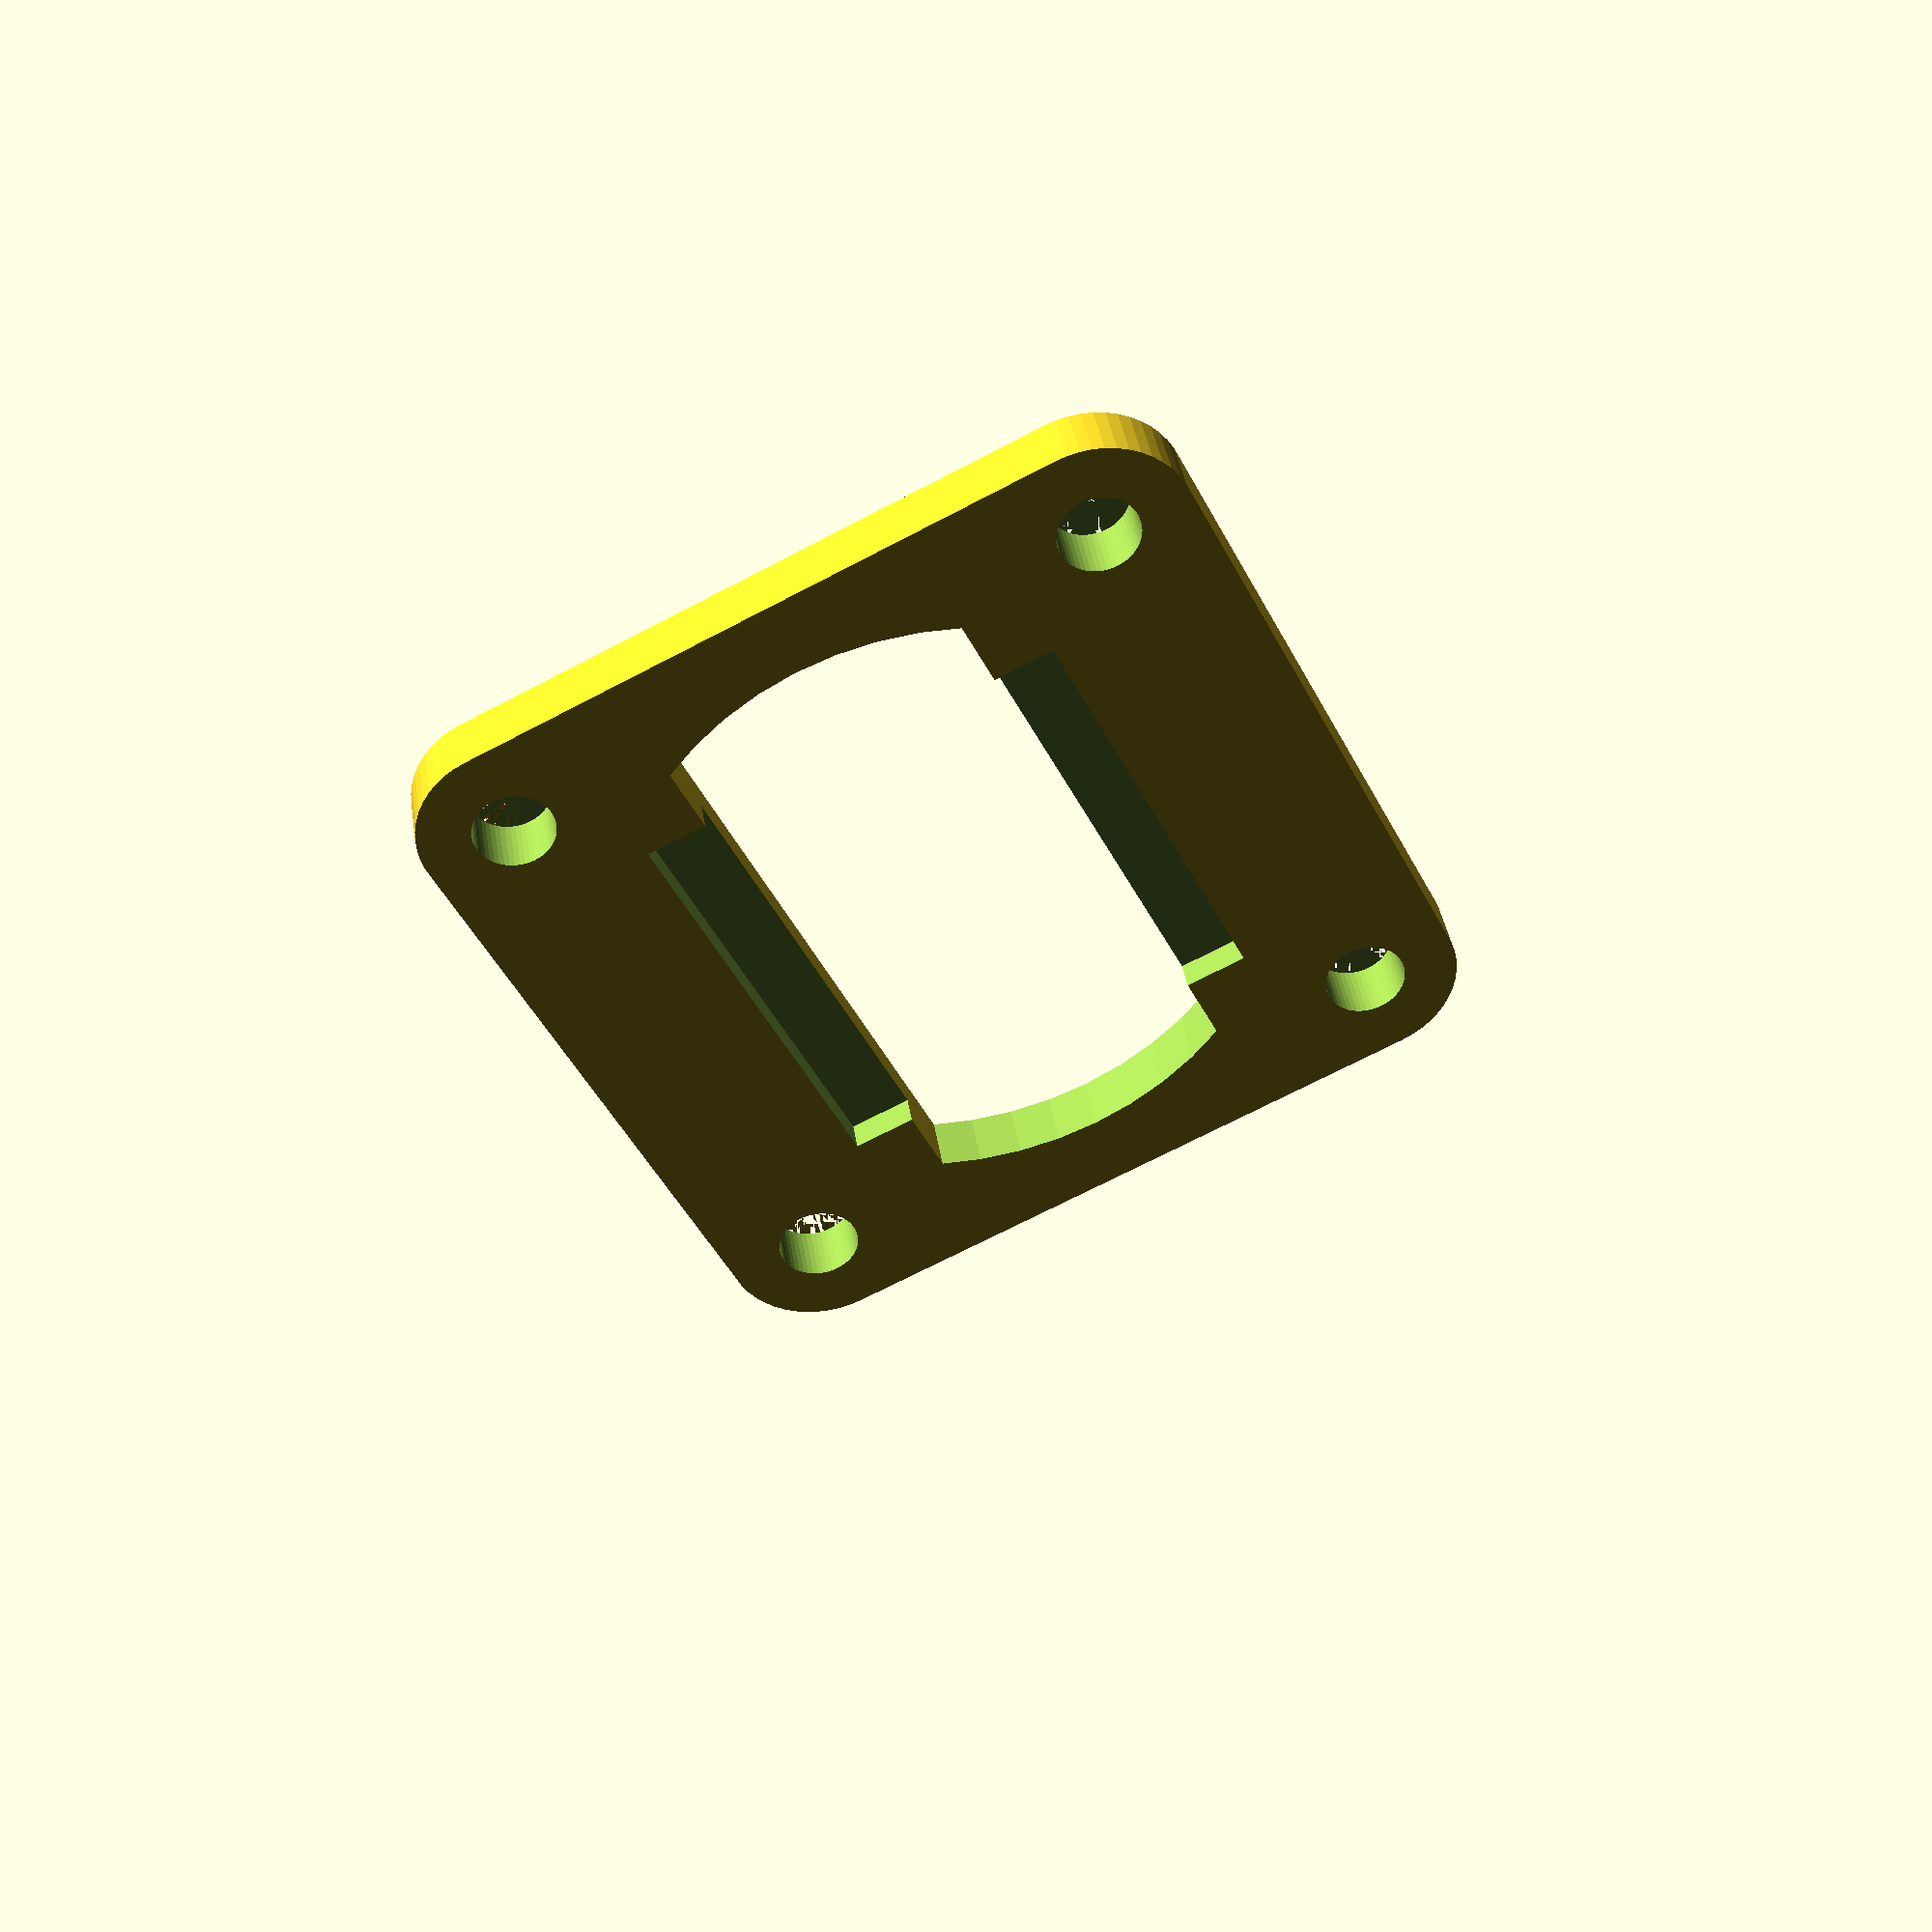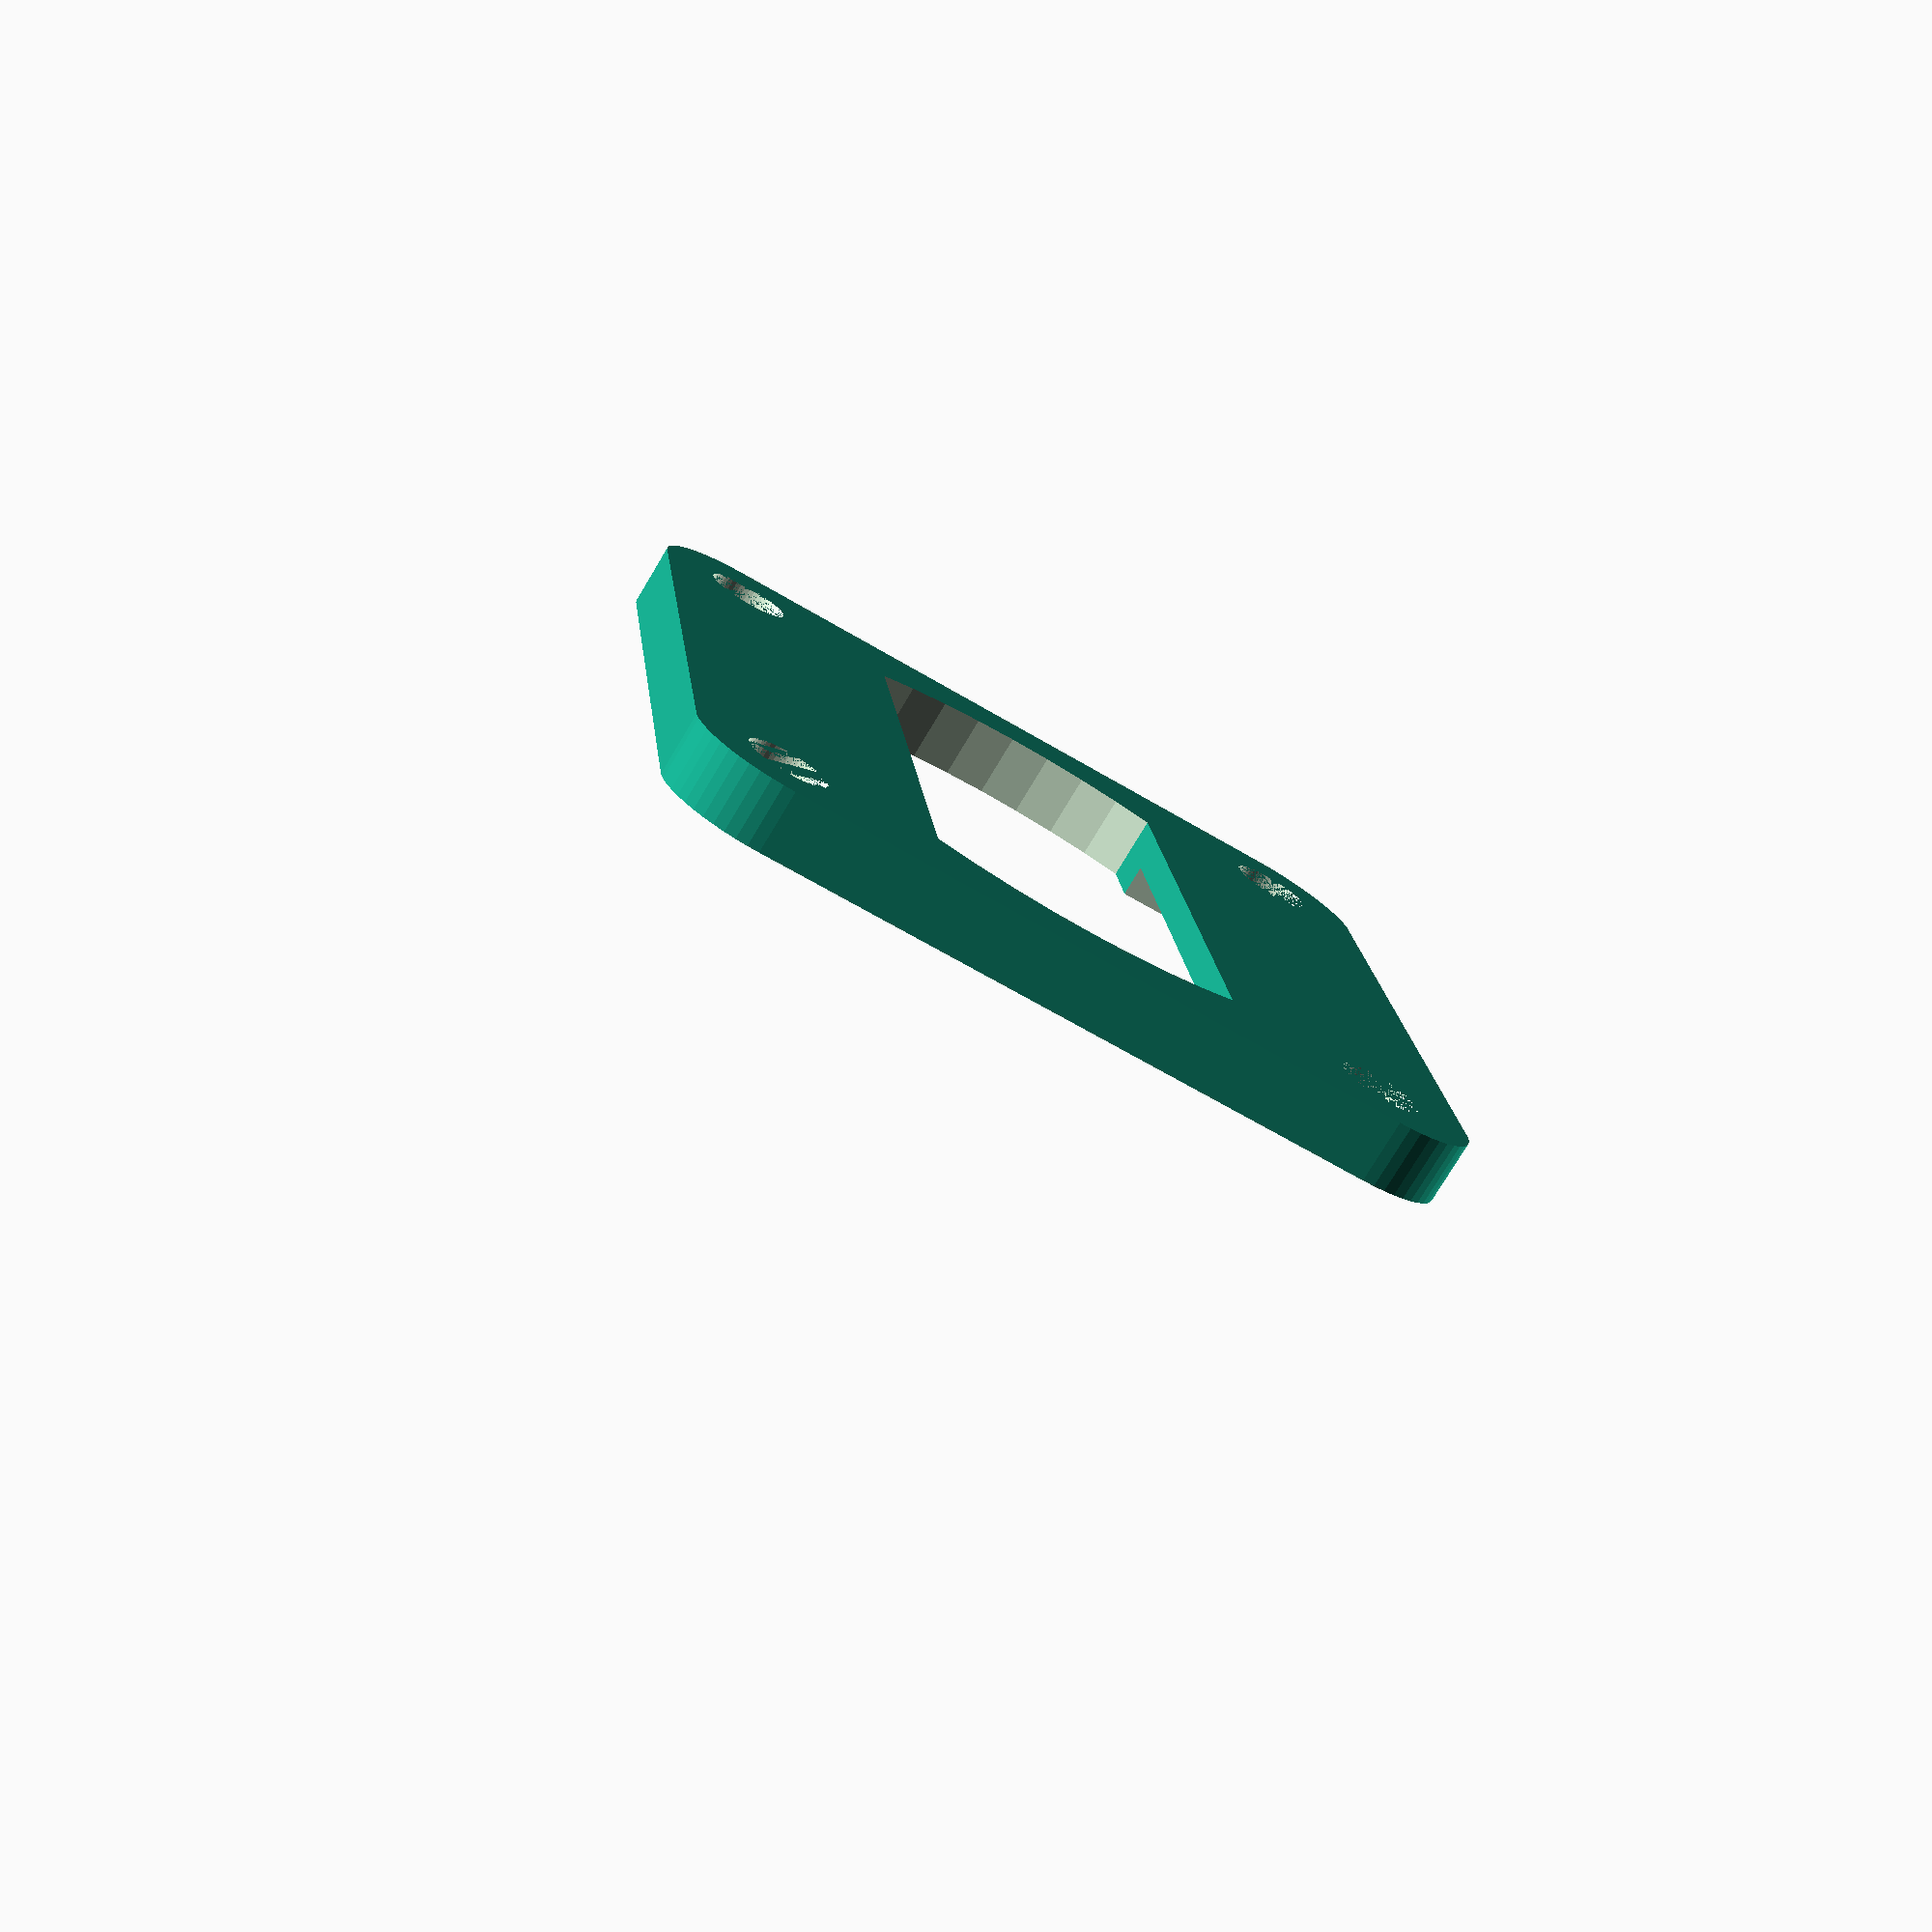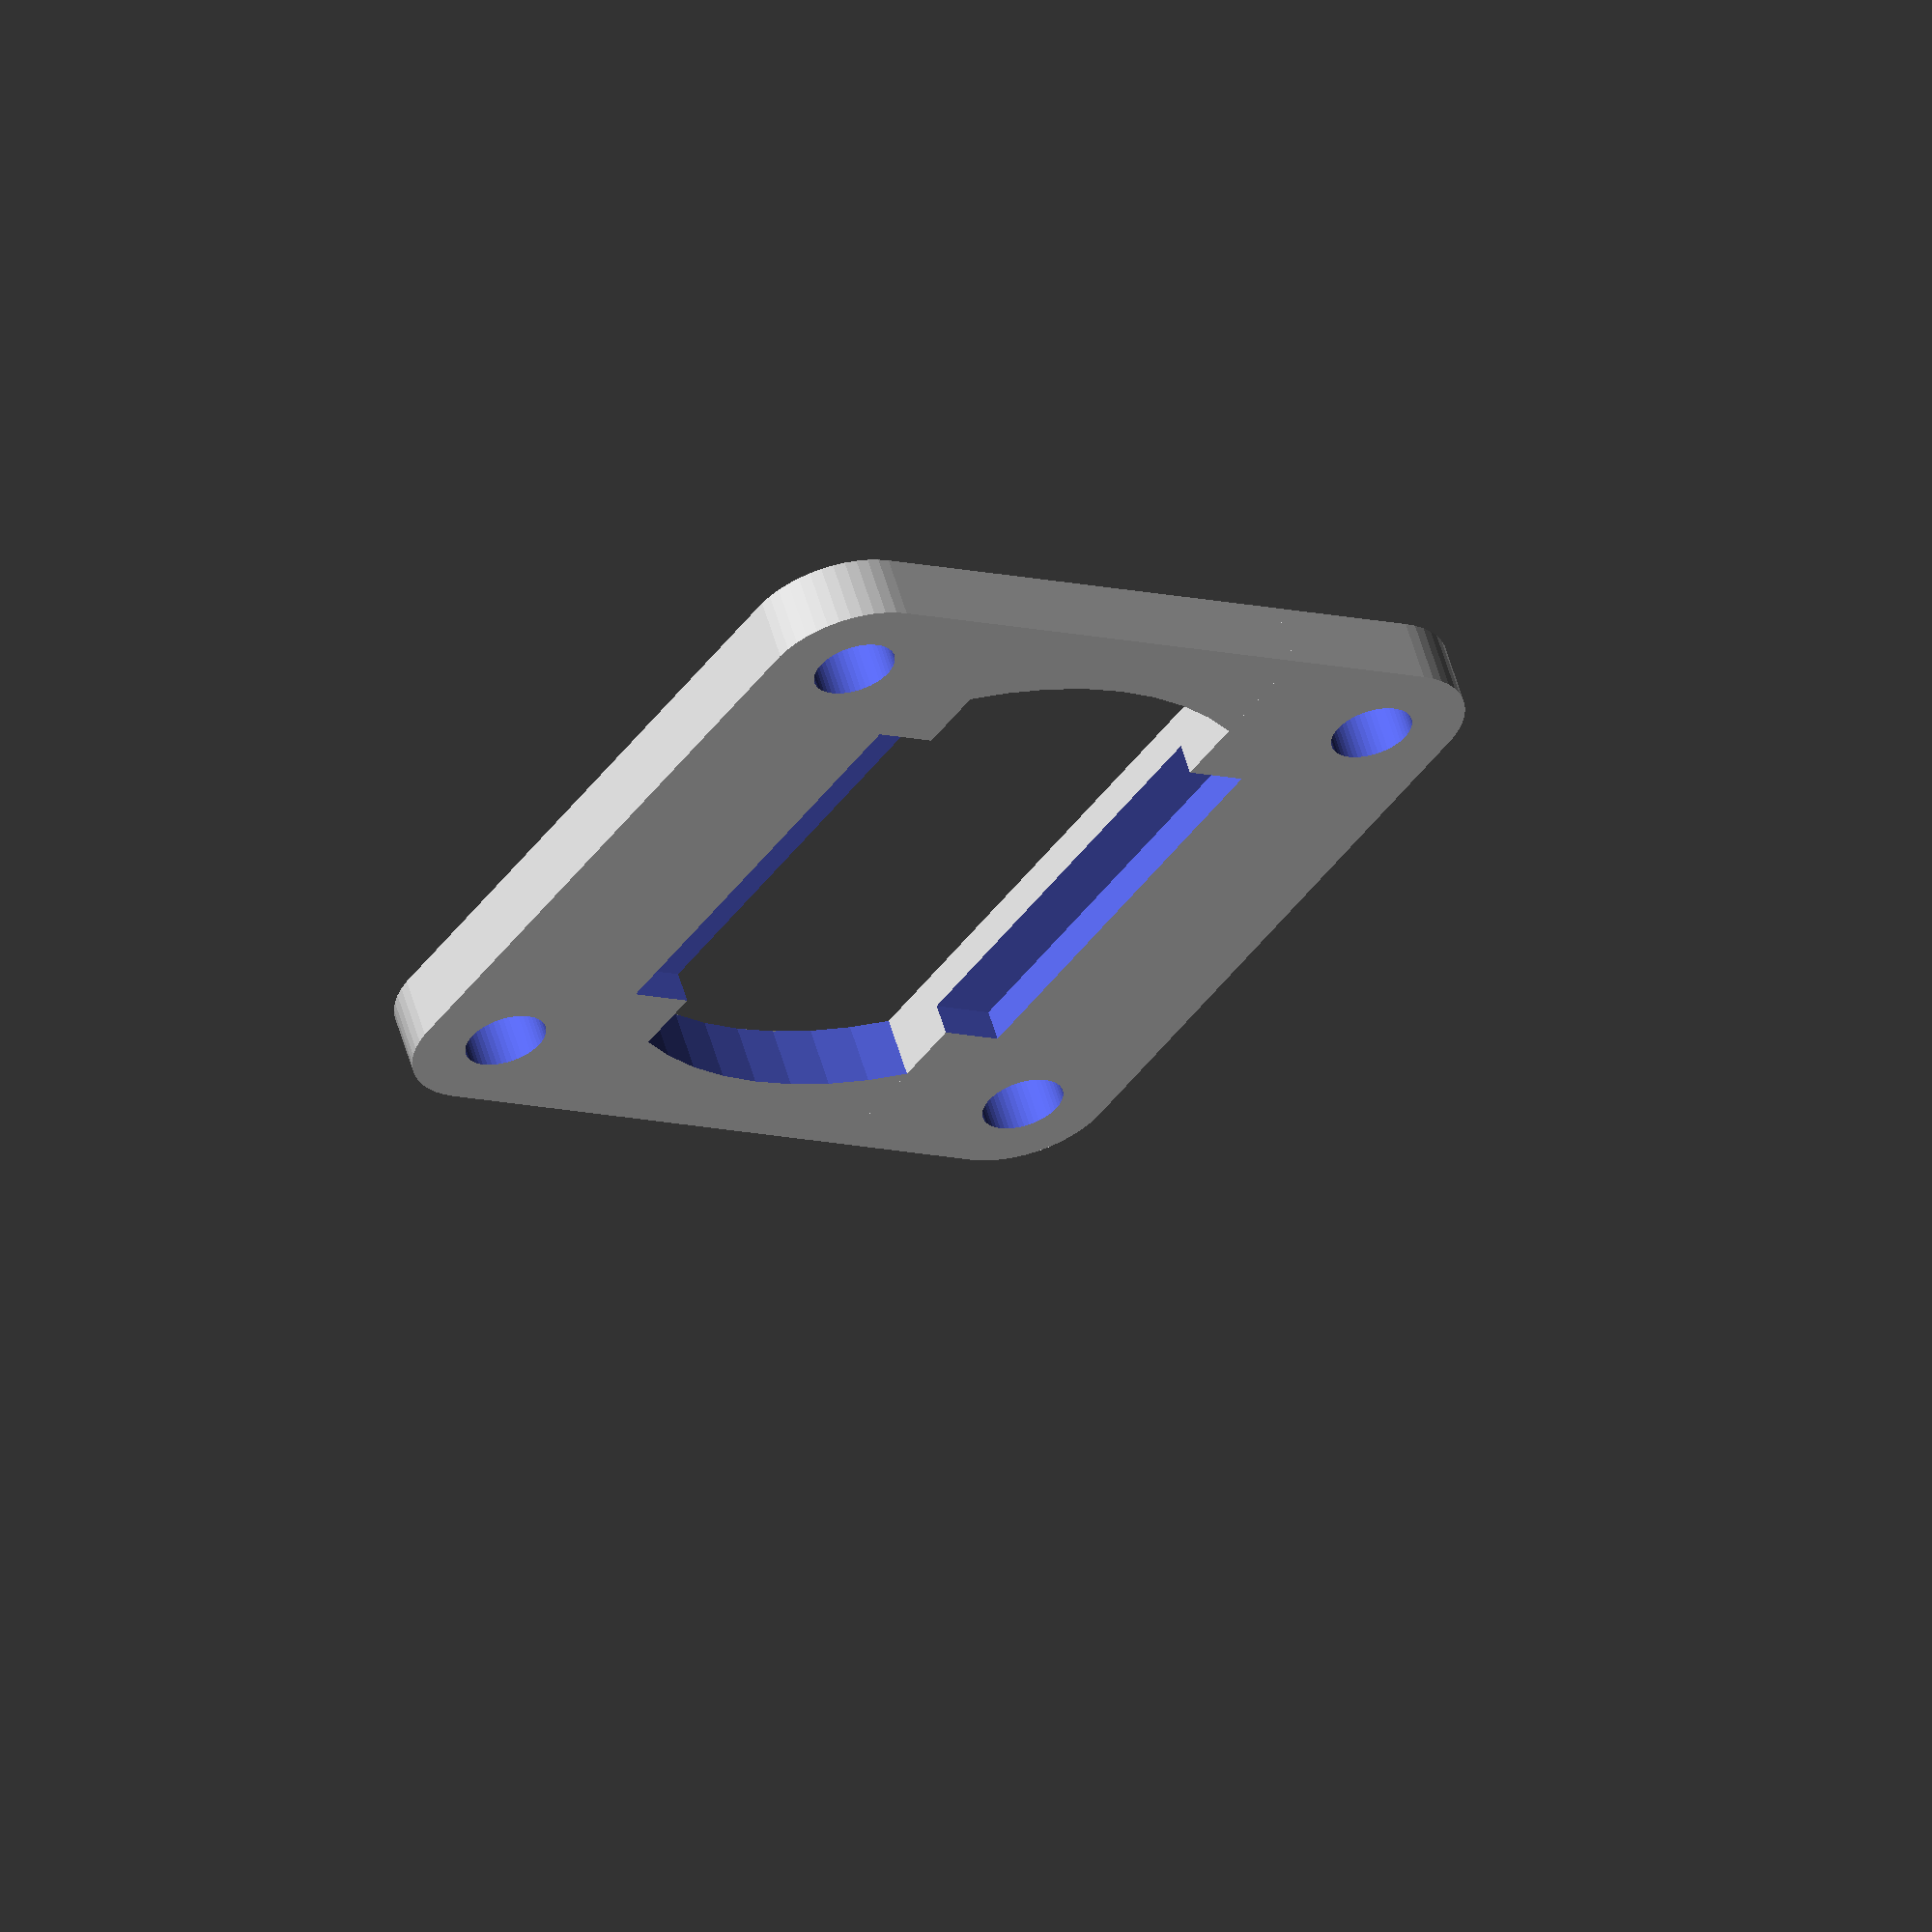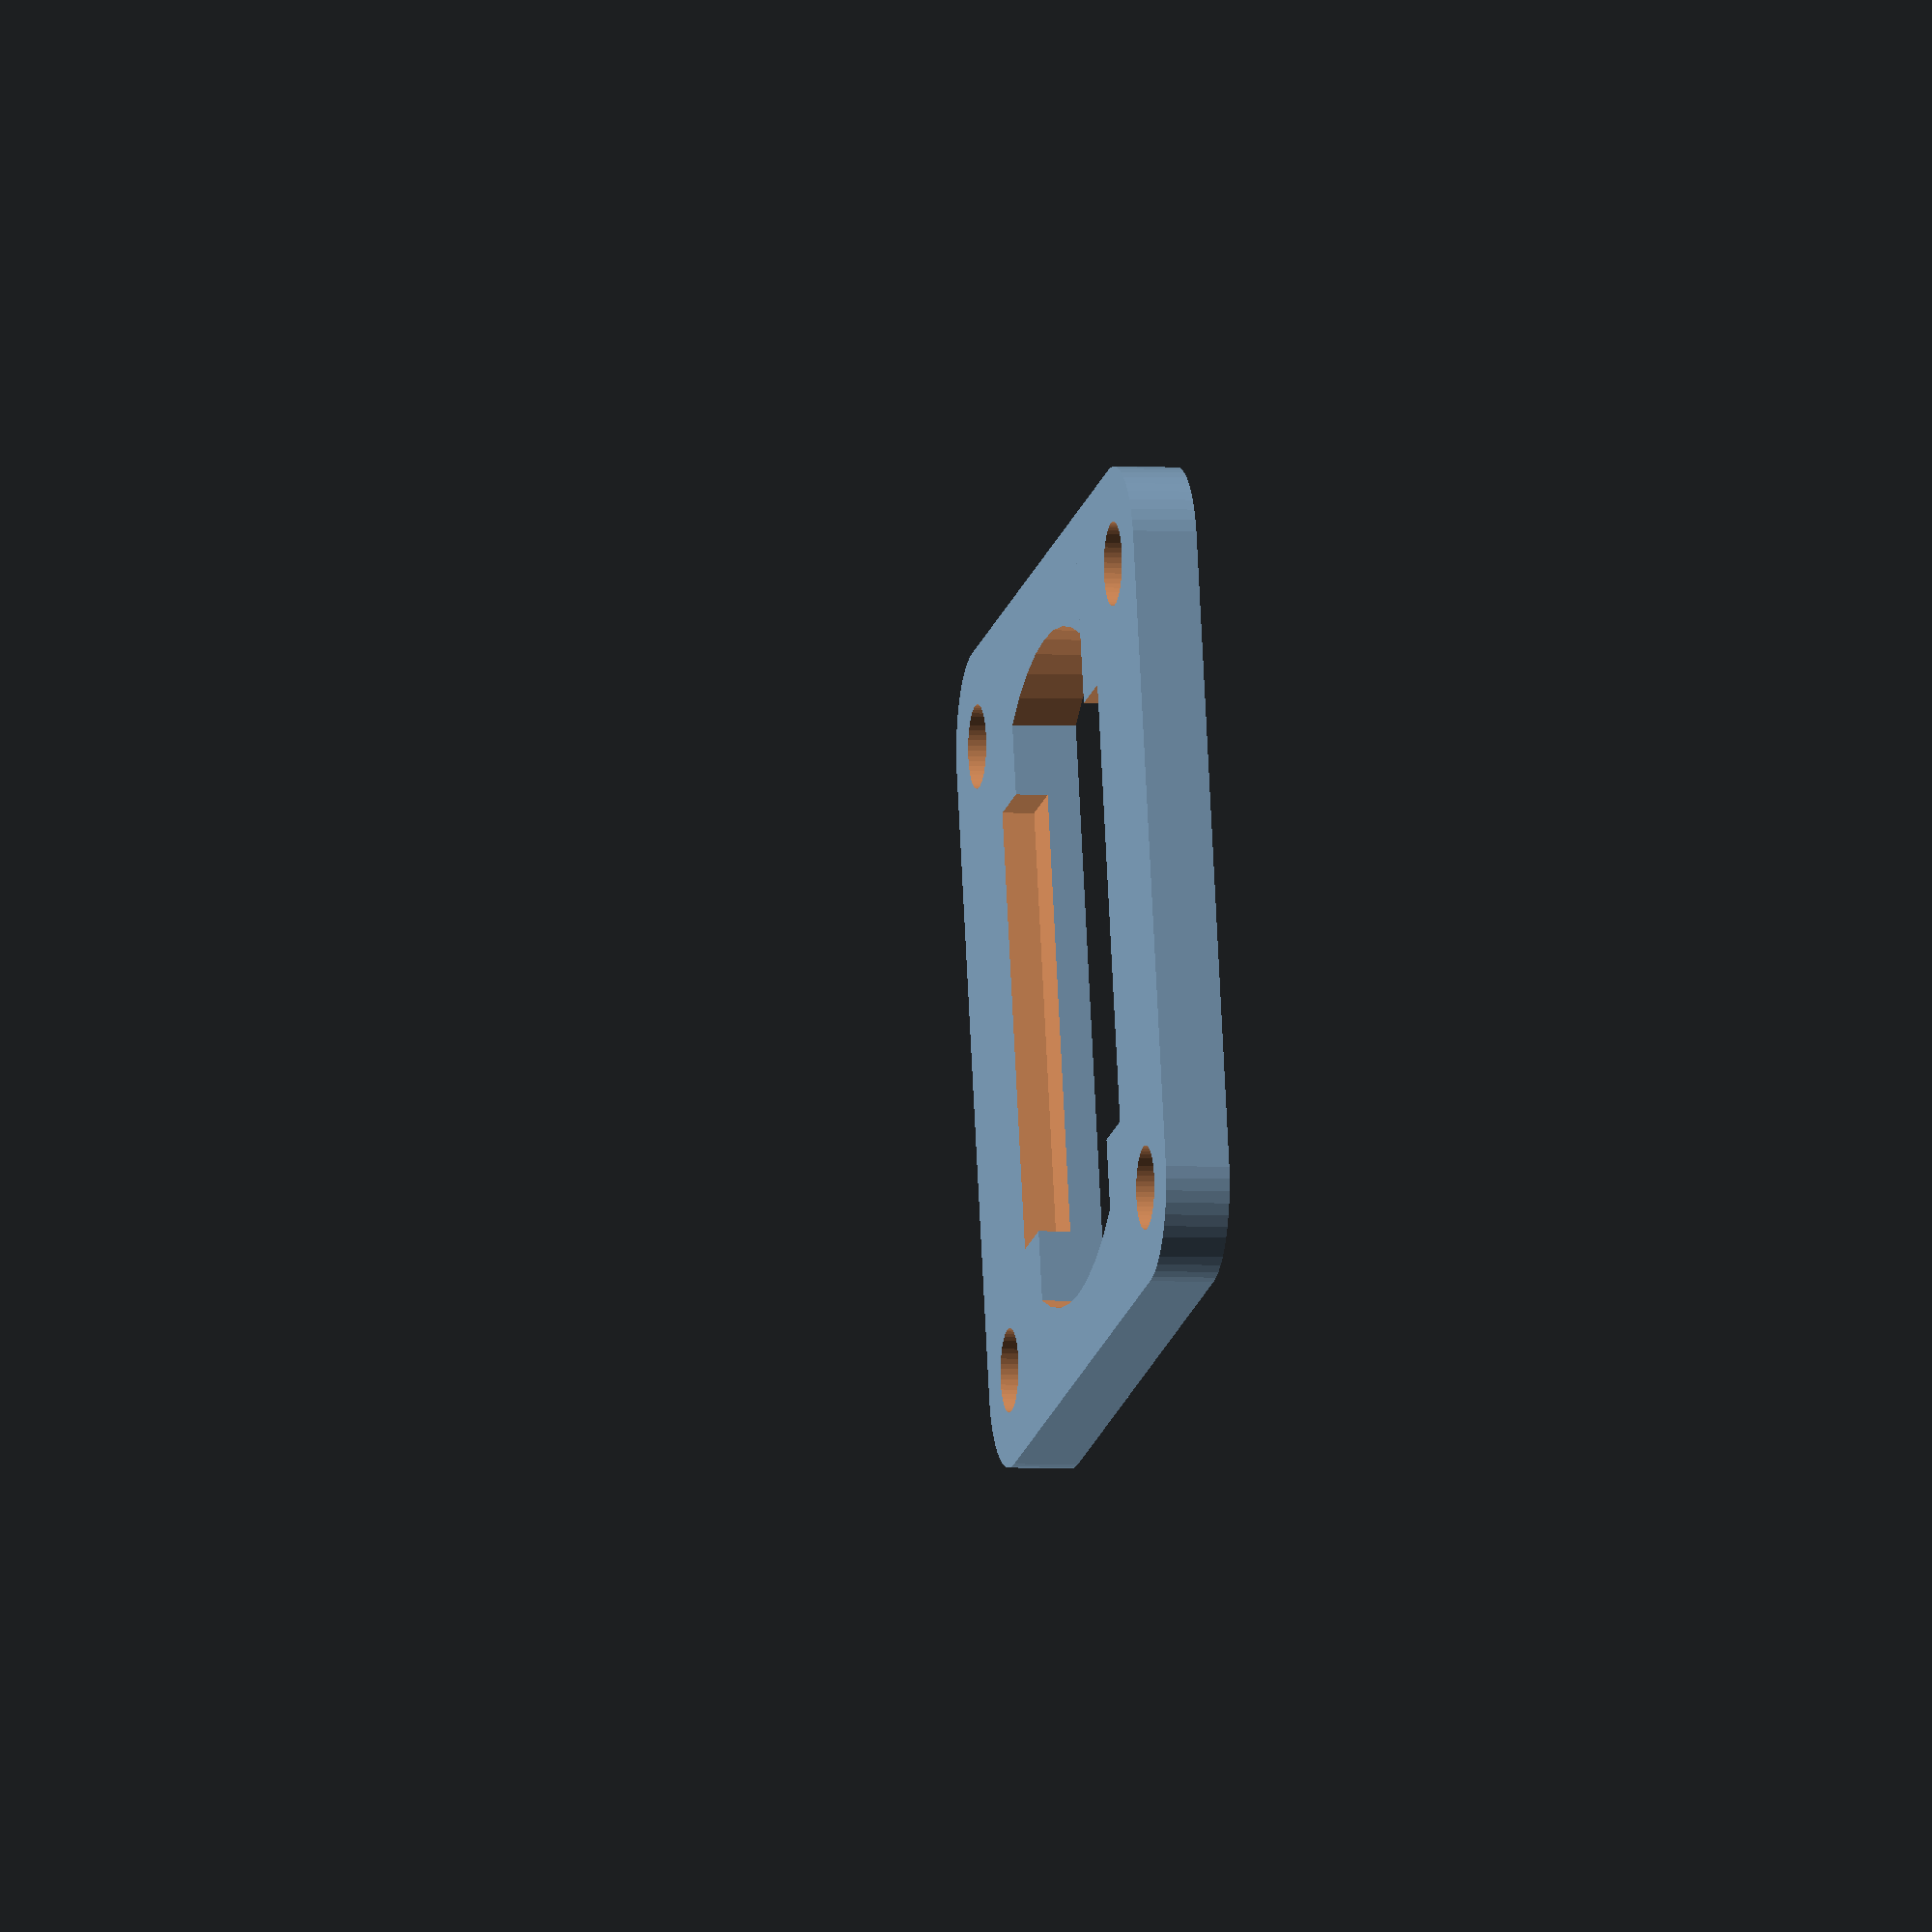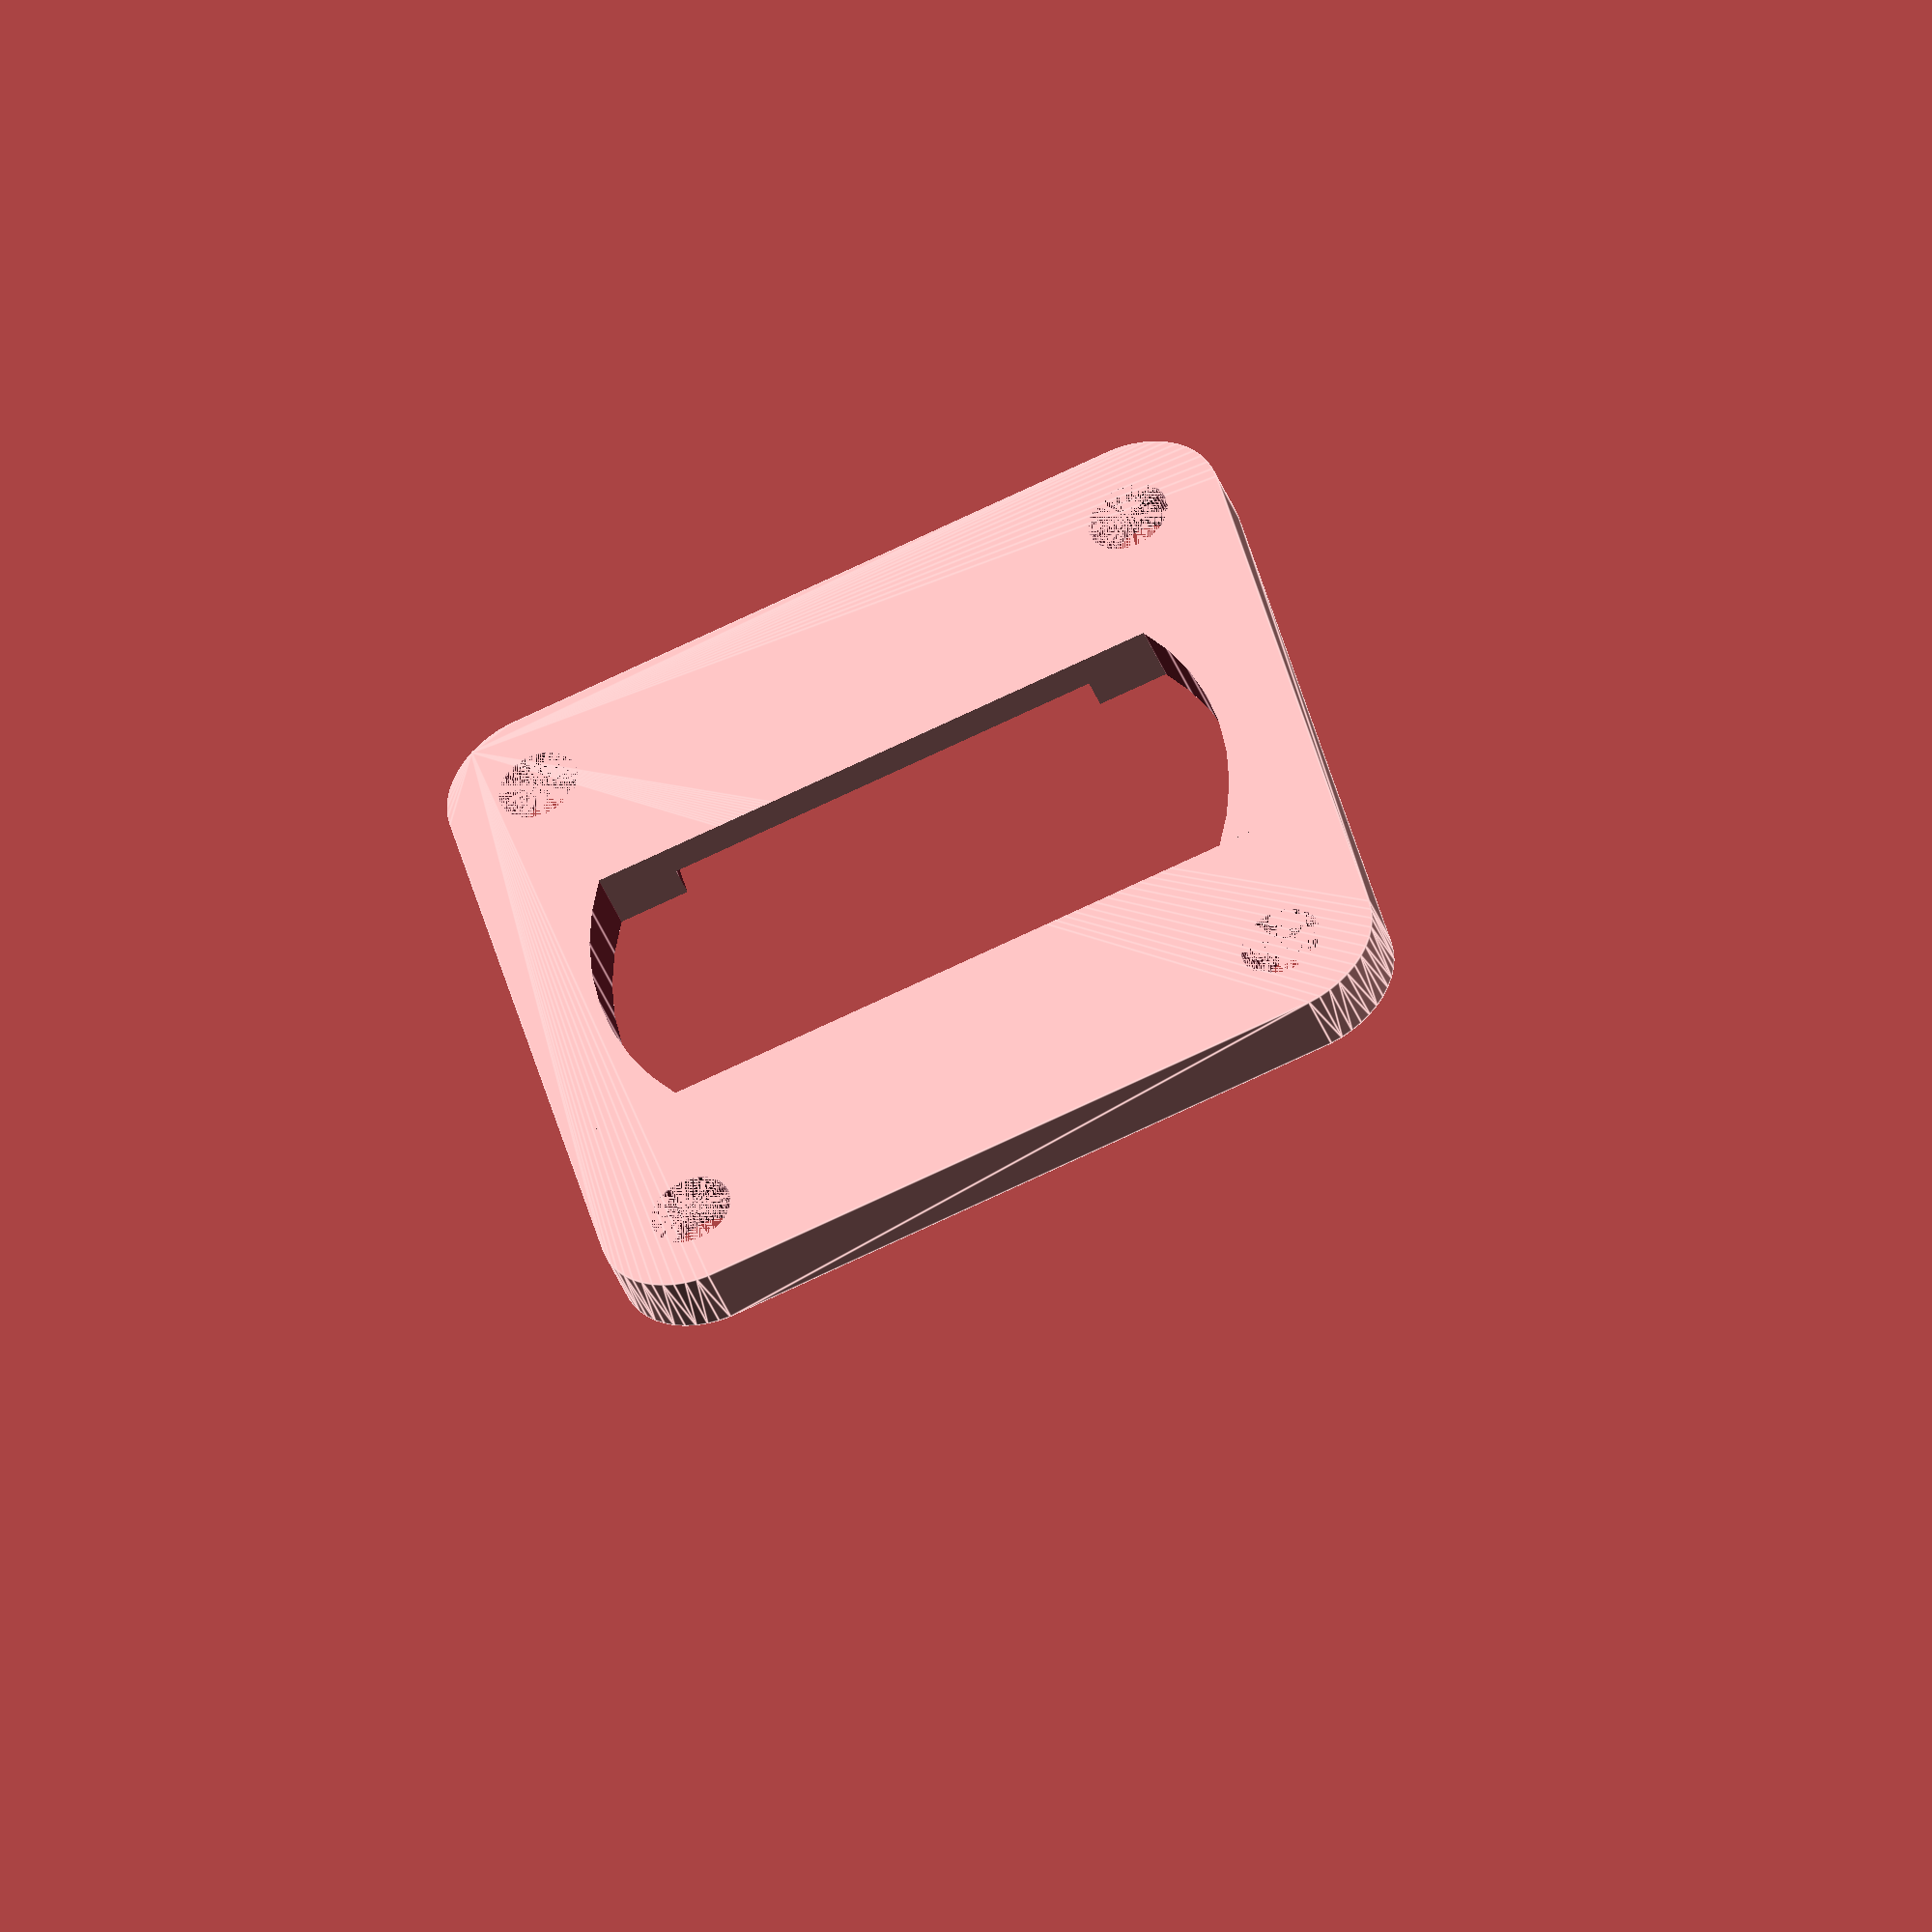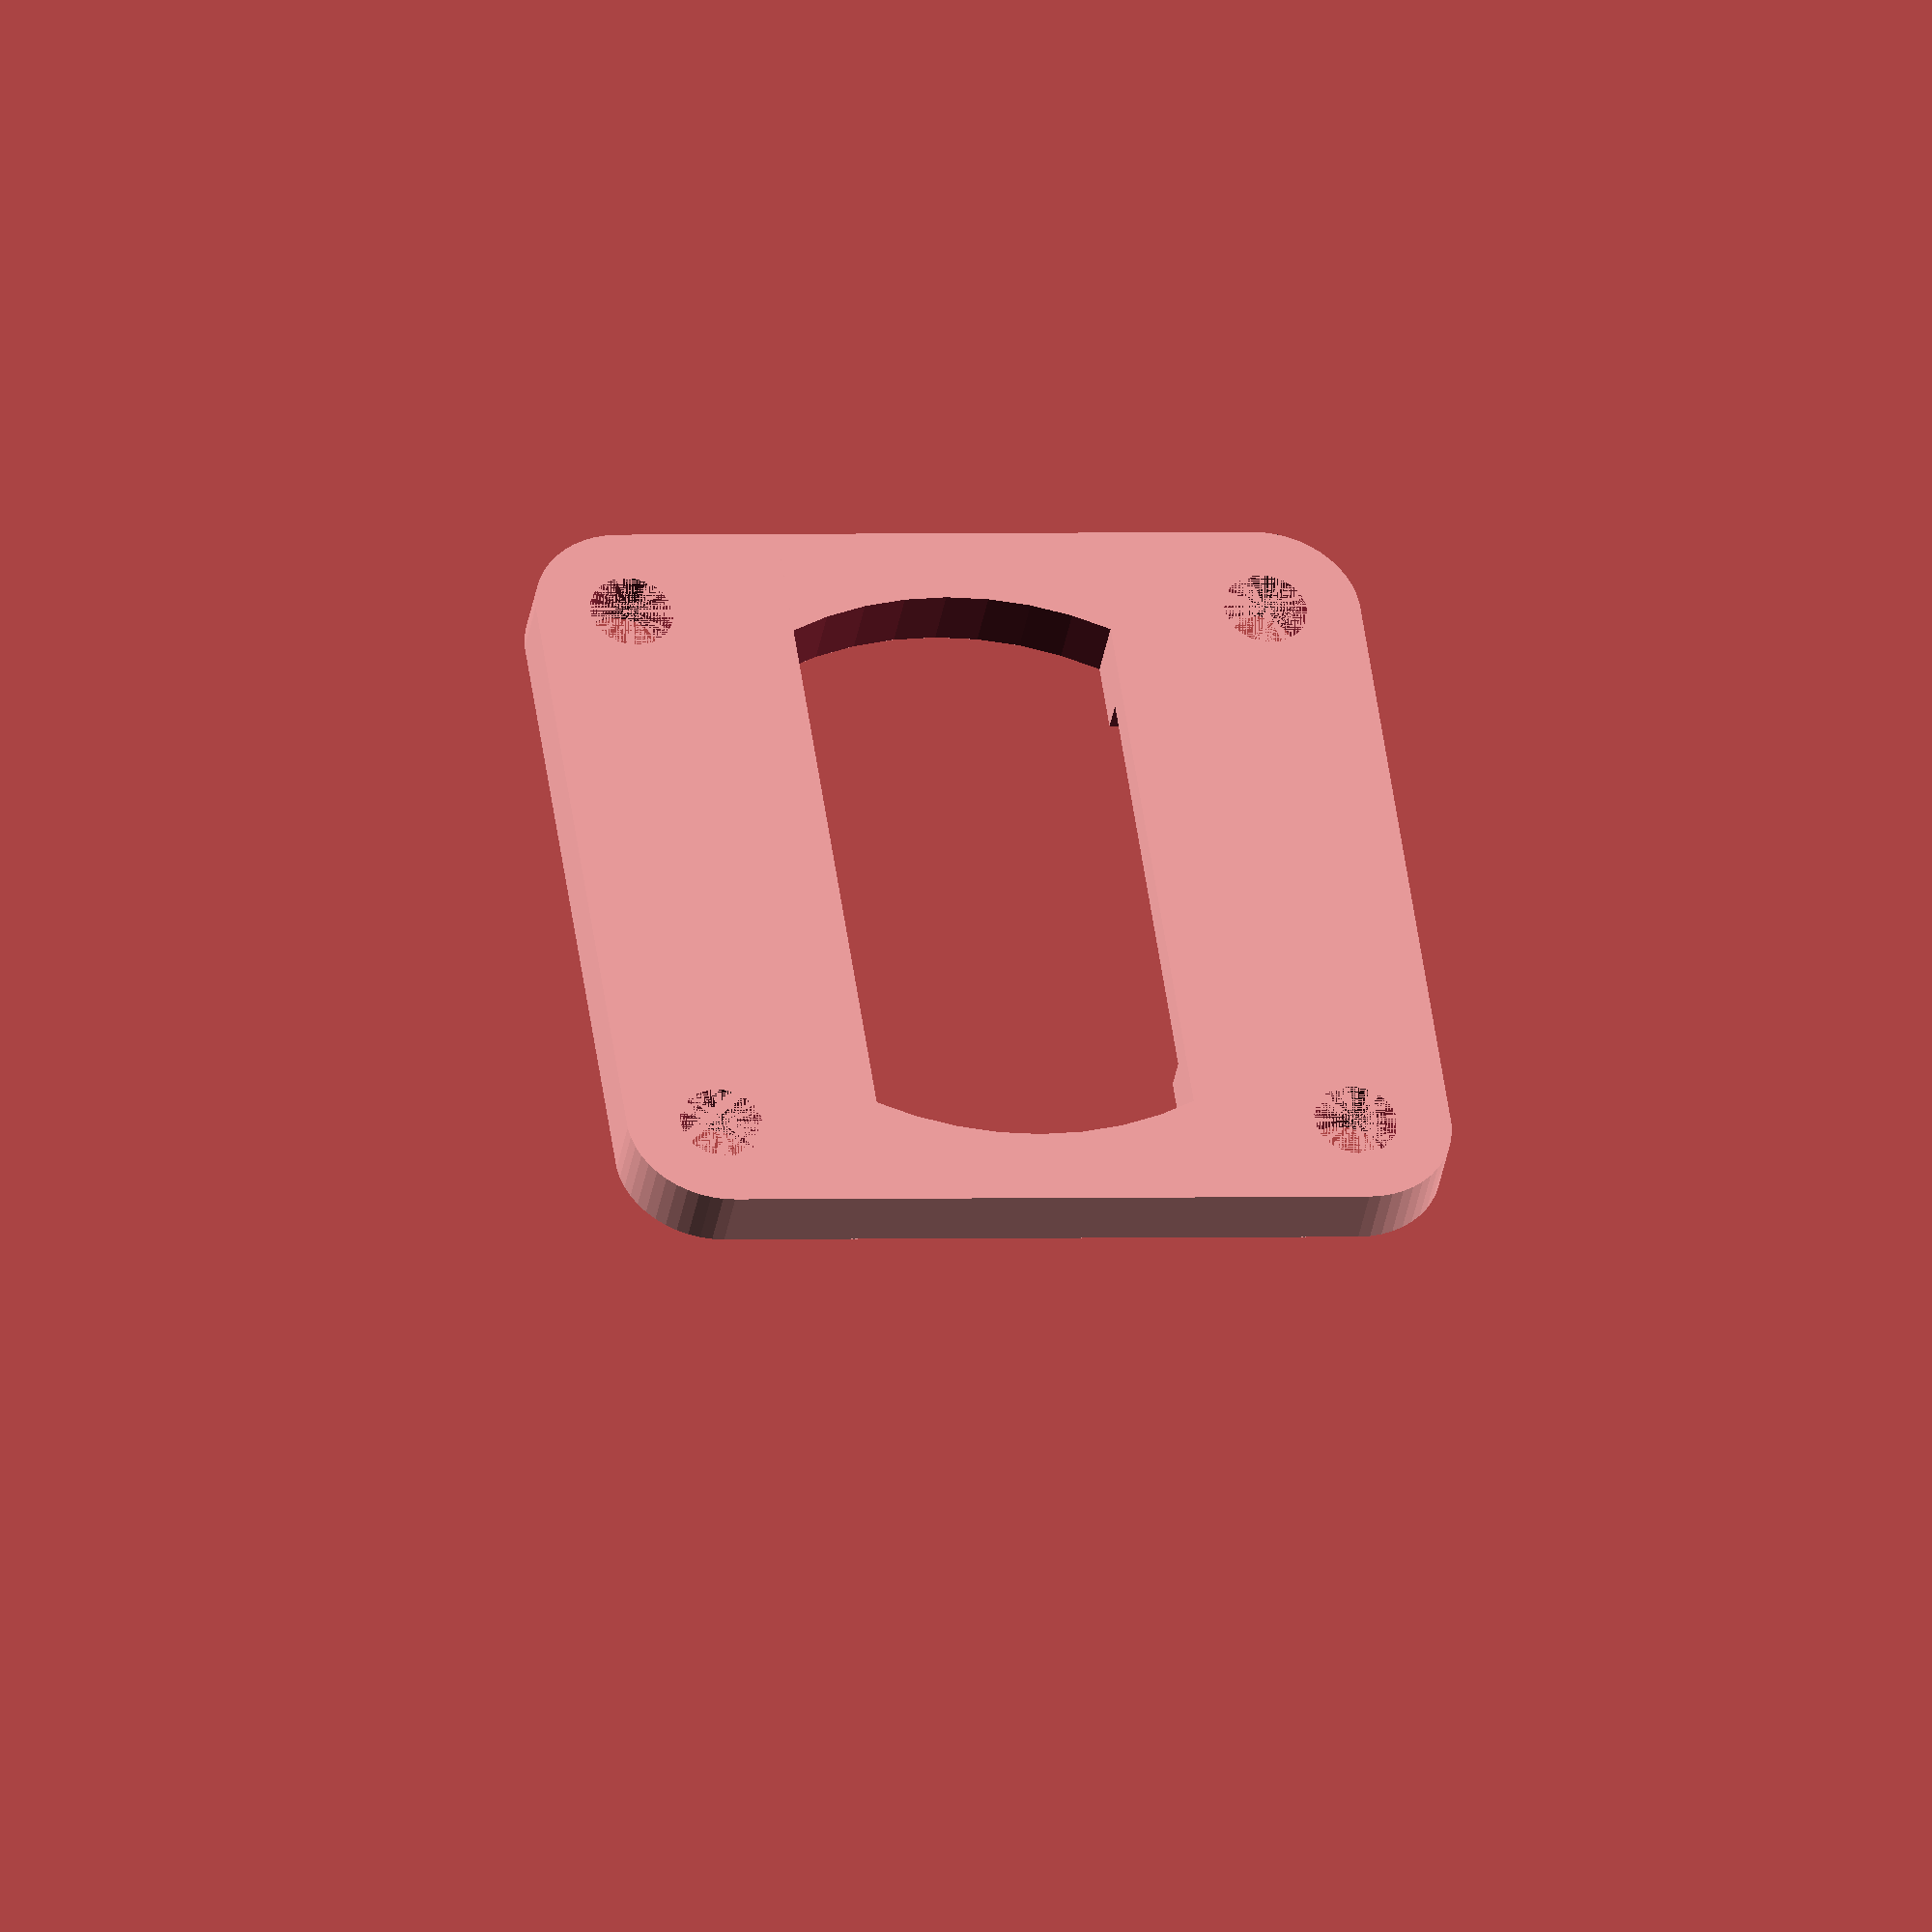
<openscad>
//20x20 whoop vtx (diamons shape) adapter
$fn=50;


//baseplate
difference(){
        difference(){
            translate([-3,-3,0]) rcube([26, 26, 2], [3, 3, 3, 3]);
            
            
            translate([0,0,0]) cylinder(h=6,d=2.6);
            translate([20,0,0]) cylinder(h=6,d=2.6);
            translate([0,20,0]) cylinder(h=6,d=2.6);
            translate([20,20,0]) cylinder(h=6,d=2.6);
            
            
        }


//canopy cutout
    translate([10,10,15]) difference(){
                
        union(){
            sphere(d=21);
            rotate([180,0,0]) cylinder(h=30,d=21);
        }
        translate([-15,5,-30]) cube([30,10,40]);
        translate([-15,-15,-30]) cube([30,10,40]);
         
    }

    
translate([3,3,1]) cube([14,14,3]);
}



module rcube(size, radius) {
    hull() {
        // BL
        if(radius[0] == 0) cube([1, 1, size[2]]);
        else translate([radius[0], radius[0]]) cylinder(r = radius[0], h = size[2]);
        // BR
        if(radius[1] == 0) translate([size[0] - 1, 0]) cube([1, 1, size[2]]);
        else translate([size[0] - radius[1], radius[1]]) cylinder(r = radius[1], h = size[2]);
        // TR
        if(radius[2] == 0) translate([size[0] - 1, size[1] - 1])cube([1, 1, size[2]]);
        else translate([size[0] - radius[2], size[1] - radius[2]]) cylinder(r = radius[2], h = size[2]);
        // TL
        if(radius[3] == 0) translate([0, size[1] - 1]) cube([1, 1, size[2]]);
        else translate([radius[3], size[1] - radius[3]]) cylinder(r = radius[3], h = size[2]);
    }
}
</openscad>
<views>
elev=141.8 azim=63.3 roll=188.5 proj=p view=wireframe
elev=255.4 azim=96.6 roll=30.8 proj=p view=wireframe
elev=301.9 azim=304.0 roll=343.7 proj=o view=wireframe
elev=183.0 azim=76.6 roll=102.4 proj=o view=solid
elev=42.6 azim=14.5 roll=200.4 proj=o view=edges
elev=38.8 azim=278.1 roll=170.2 proj=o view=wireframe
</views>
